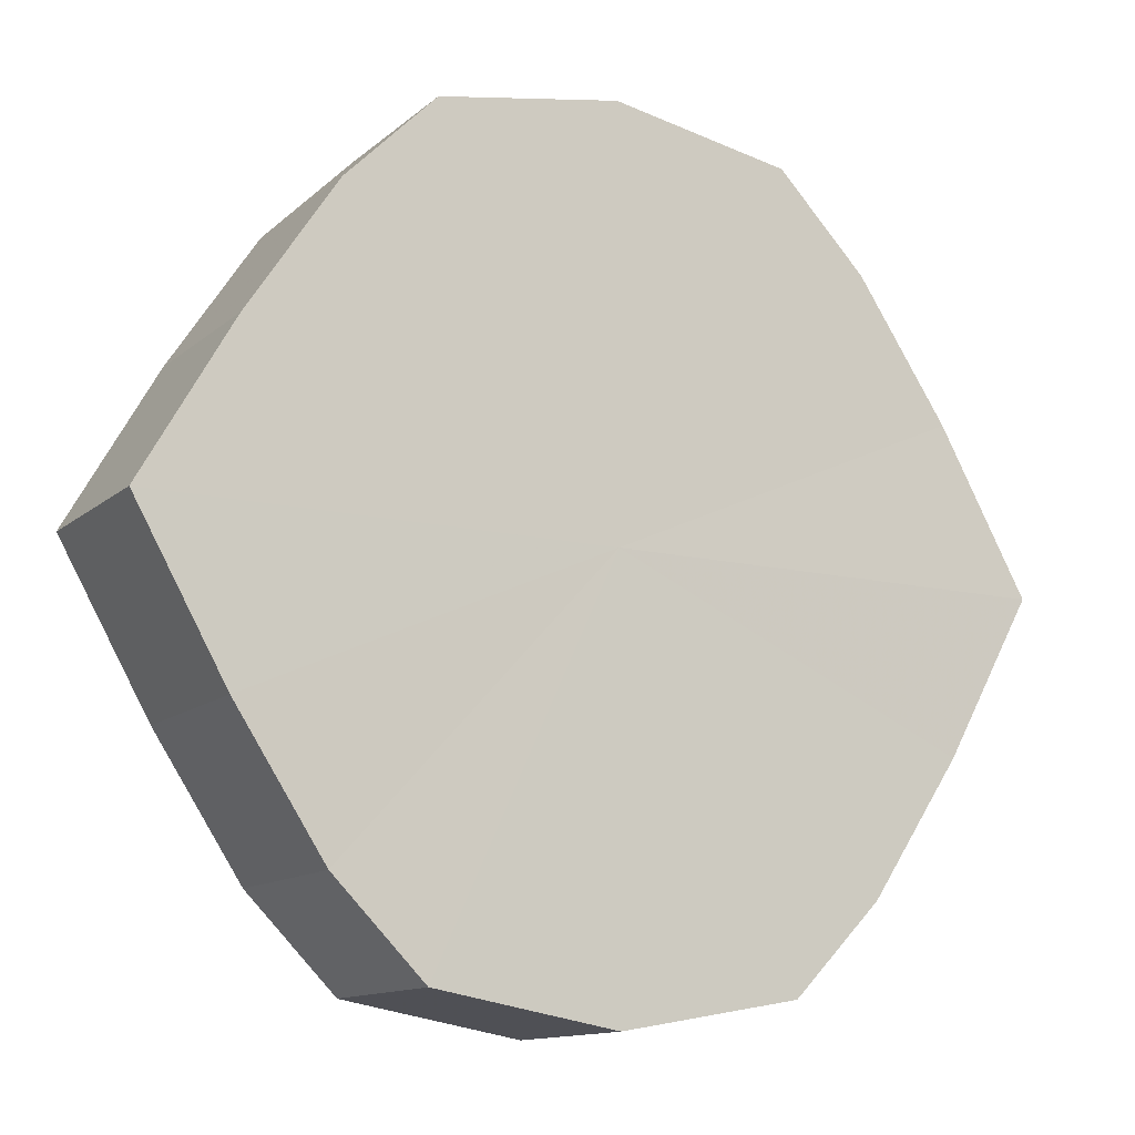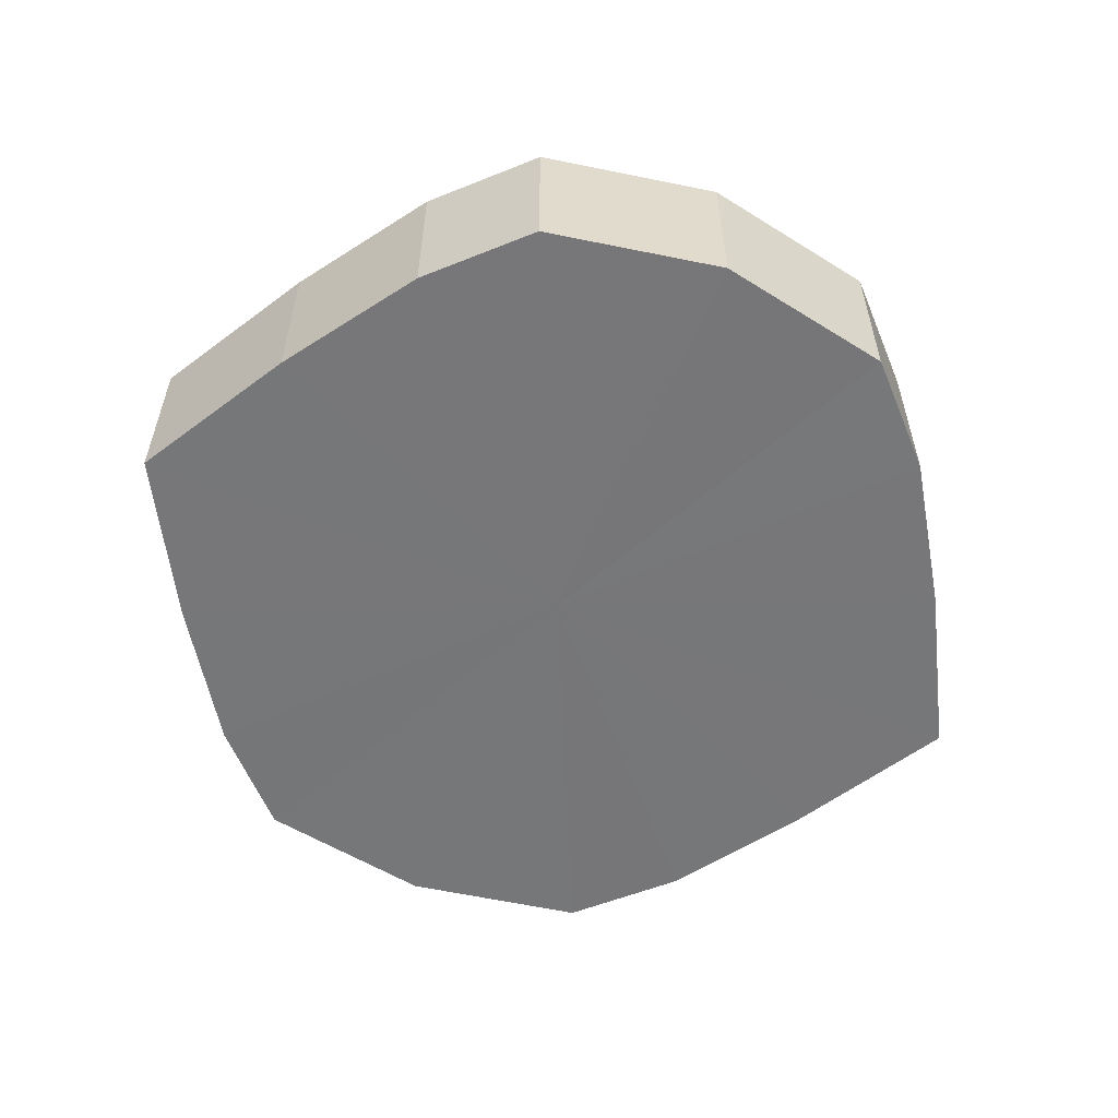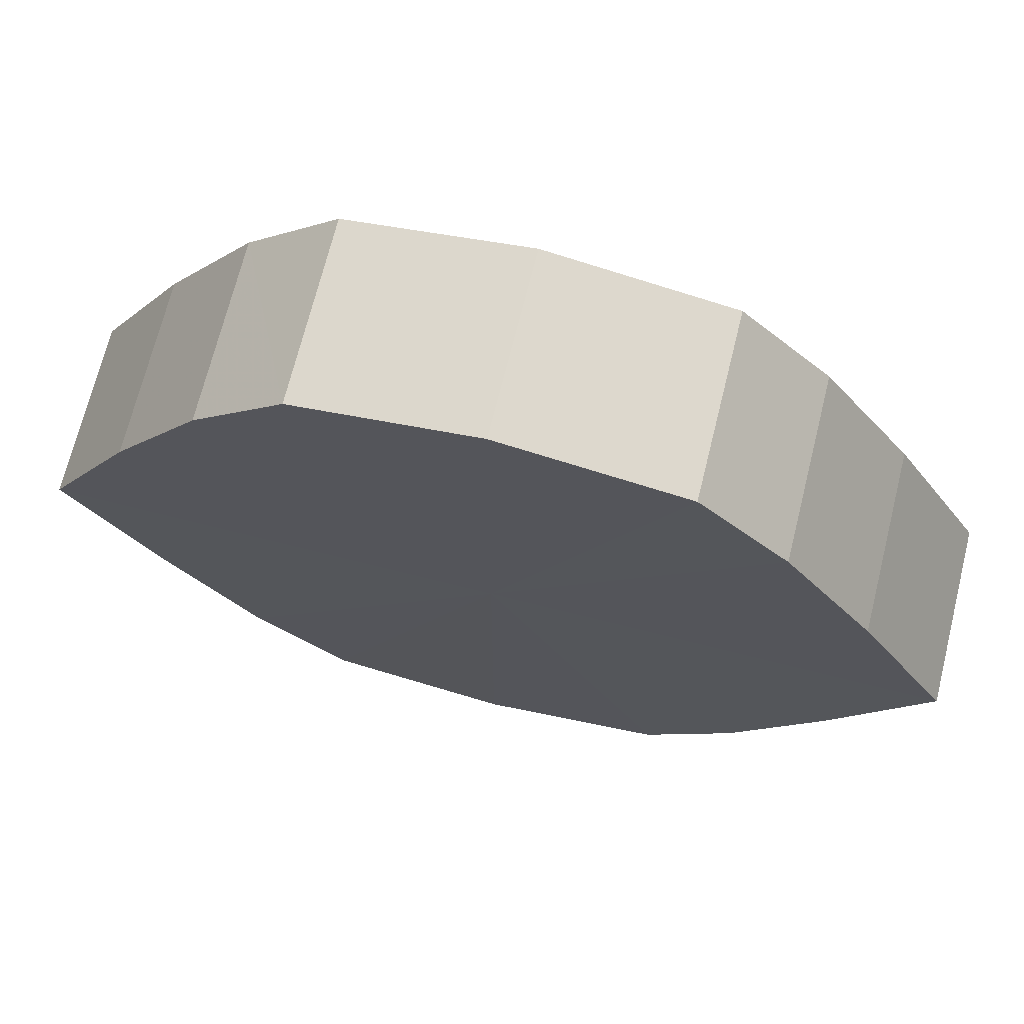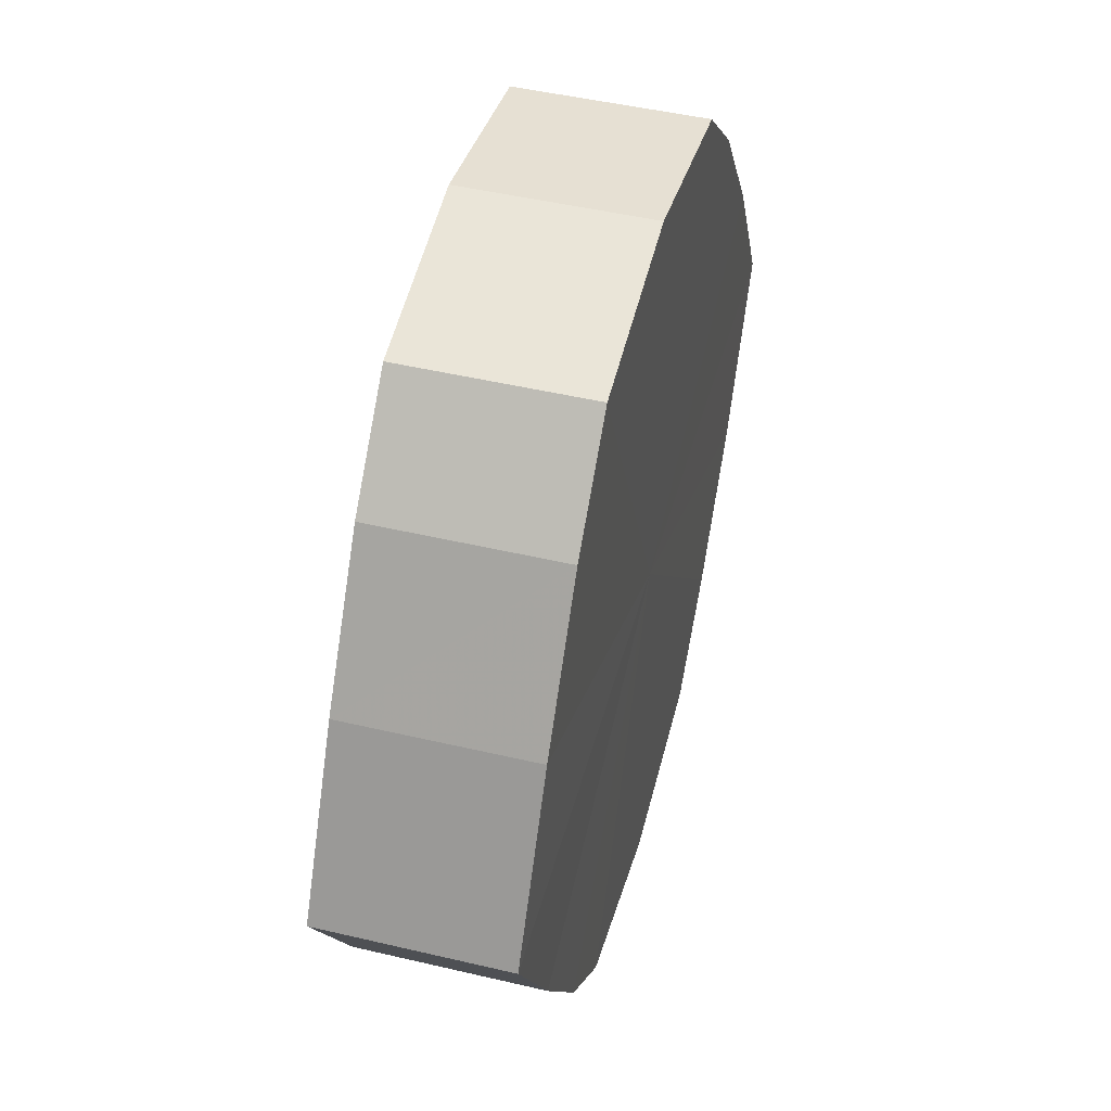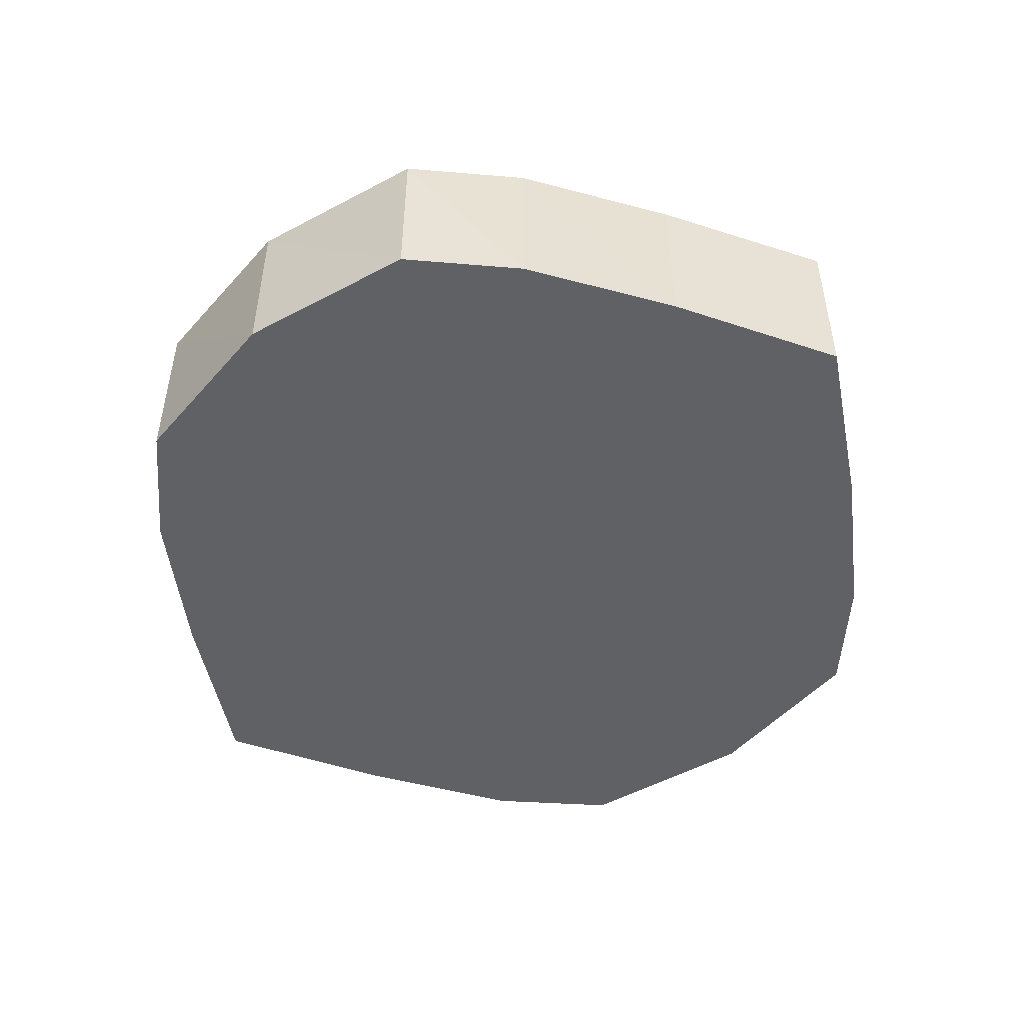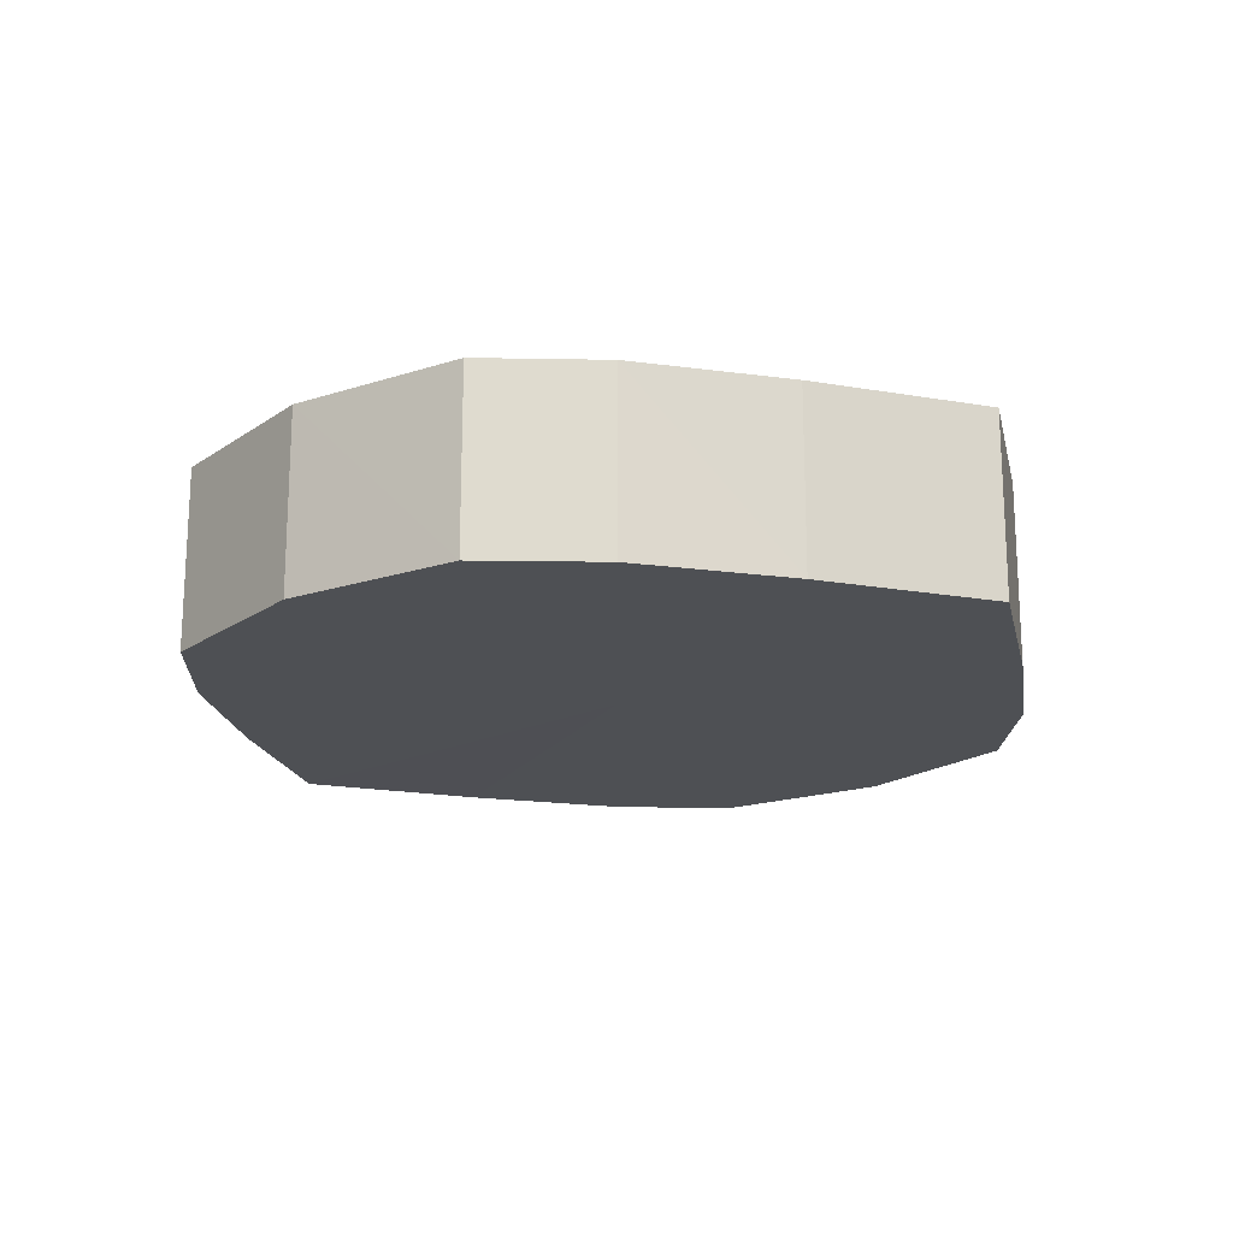
<metadata>
{"format":"obj","ext":"obj","renderer":"f3d","projection":"perspective","resolution":1024,"background":"white","views":[{"elev":-12.6,"azim":-29.1,"up":"+Z"},{"elev":-57.1,"azim":157.3,"up":"+Y"},{"elev":70.2,"azim":14.2,"up":"+Z"},{"elev":47.4,"azim":-74.9,"up":"+Z"},{"elev":-50.0,"azim":40.5,"up":"+Y"},{"elev":-18.7,"azim":-137.8,"up":"+Y"}]}
</metadata>
<code>
o 26800
v 2199 1913 8.623
v 2199 1913 8.641
v 2199 1913 8.623
v 2199 1913 8.656
v 2199 1913 8.641
v 2199 1913 8.606
v 2199 1913 8.606
v 2199 1913 8.666
v 2199 1913 8.656
v 2199 1913 8.591
v 2199 1913 8.591
v 2199 1913 8.67
v 2199 1913 8.666
v 2199 1913 8.58
v 2199 1913 8.58
v 2199 1913 8.666
v 2199 1913 8.67
v 2199 1913 8.577
v 2199 1913 8.577
v 2199 1913 8.656
v 2199 1913 8.666
v 2199 1913 8.58
v 2199 1913 8.58
v 2199 1913 8.641
v 2199 1913 8.656
v 2199 1913 8.591
v 2199 1913 8.591
v 2199 1913 8.623
v 2199 1913 8.641
v 2199 1913 8.606
v 2199 1913 8.606
v 2199 1913 8.623
v 2199 1913 8.623
v 2199 1913 8.641
v 2199 1913 8.641
v 2199 1913 8.656
v 2199 1913 8.656
v 2199 1913 8.606
v 2199 1913 8.623
v 2199 1913 8.591
v 2199 1913 8.606
v 2199 1913 8.666
v 2199 1913 8.666
v 2199 1913 8.58
v 2199 1913 8.591
v 2199 1913 8.577
v 2199 1913 8.58
v 2199 1913 8.67
v 2199 1913 8.67
v 2199 1913 8.58
v 2199 1913 8.577
v 2199 1913 8.591
v 2199 1913 8.58
v 2199 1913 8.666
v 2199 1913 8.666
v 2199 1913 8.606
v 2199 1913 8.591
v 2199 1913 8.623
v 2199 1913 8.606
v 2199 1913 8.656
v 2199 1913 8.656
v 2199 1913 8.641
v 2199 1913 8.623
v 2199 1913 8.641
v 2199 1913 8.623
v 2199 1913 8.641
v 2199 1913 8.623
v 2199 1913 8.656
v 2199 1913 8.606
v 2199 1913 8.666
v 2199 1913 8.591
v 2199 1913 8.67
v 2199 1913 8.58
v 2199 1913 8.666
v 2199 1913 8.577
v 2199 1913 8.656
v 2199 1913 8.58
v 2199 1913 8.641
v 2199 1913 8.591
v 2199 1913 8.623
v 2199 1913 8.606
v 2199 1913 8.623
v 2199 1913 8.623
v 2199 1913 8.641
v 2199 1913 8.606
v 2199 1913 8.656
v 2199 1913 8.591
v 2199 1913 8.666
v 2199 1913 8.58
v 2199 1913 8.67
v 2199 1913 8.577
v 2199 1913 8.666
v 2199 1913 8.58
v 2199 1913 8.656
v 2199 1913 8.591
v 2199 1913 8.641
v 2199 1913 8.606
v 2199 1913 8.623
f 1 2 3
f 2 4 5
f 6 1 7
f 4 8 9
f 10 6 11
f 8 12 13
f 14 10 15
f 12 16 17
f 18 14 19
f 16 20 21
f 22 18 23
f 20 24 25
f 26 22 27
f 24 28 29
f 30 26 31
f 28 30 32
f 33 34 35
f 35 36 37
f 38 39 33
f 40 41 38
f 37 42 43
f 44 45 40
f 46 47 44
f 43 48 49
f 50 51 46
f 52 53 50
f 49 54 55
f 56 57 52
f 58 59 56
f 55 60 61
f 62 63 58
f 61 64 62
f 65 66 67
f 65 68 66
f 65 67 69
f 65 70 68
f 65 69 71
f 65 72 70
f 65 71 73
f 65 74 72
f 65 73 75
f 65 76 74
f 65 75 77
f 65 78 76
f 65 77 79
f 65 80 78
f 65 79 81
f 65 81 80
f 82 83 84
f 82 85 83
f 82 84 86
f 82 87 85
f 82 86 88
f 82 89 87
f 82 88 90
f 82 91 89
f 82 90 92
f 82 93 91
f 82 92 94
f 82 95 93
f 82 94 96
f 82 97 95
f 82 96 98
f 82 98 97

</code>
